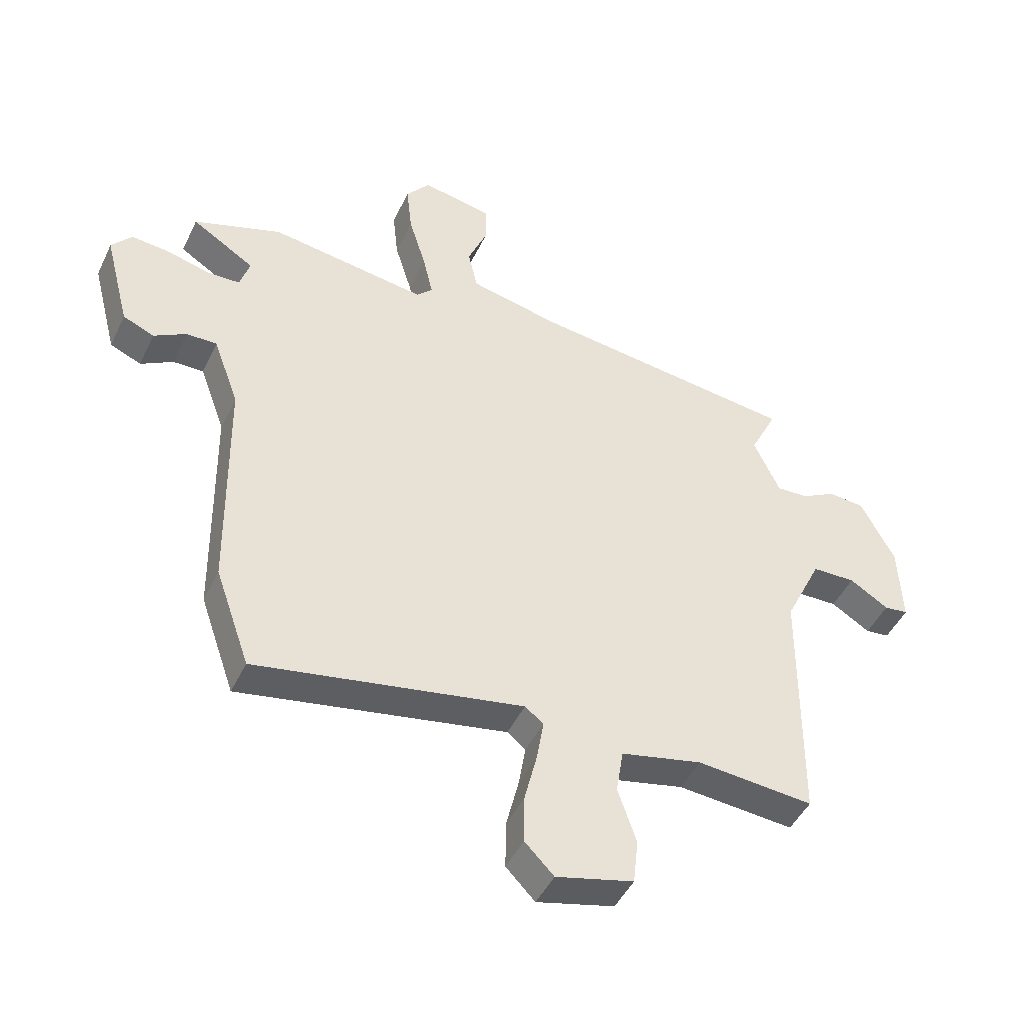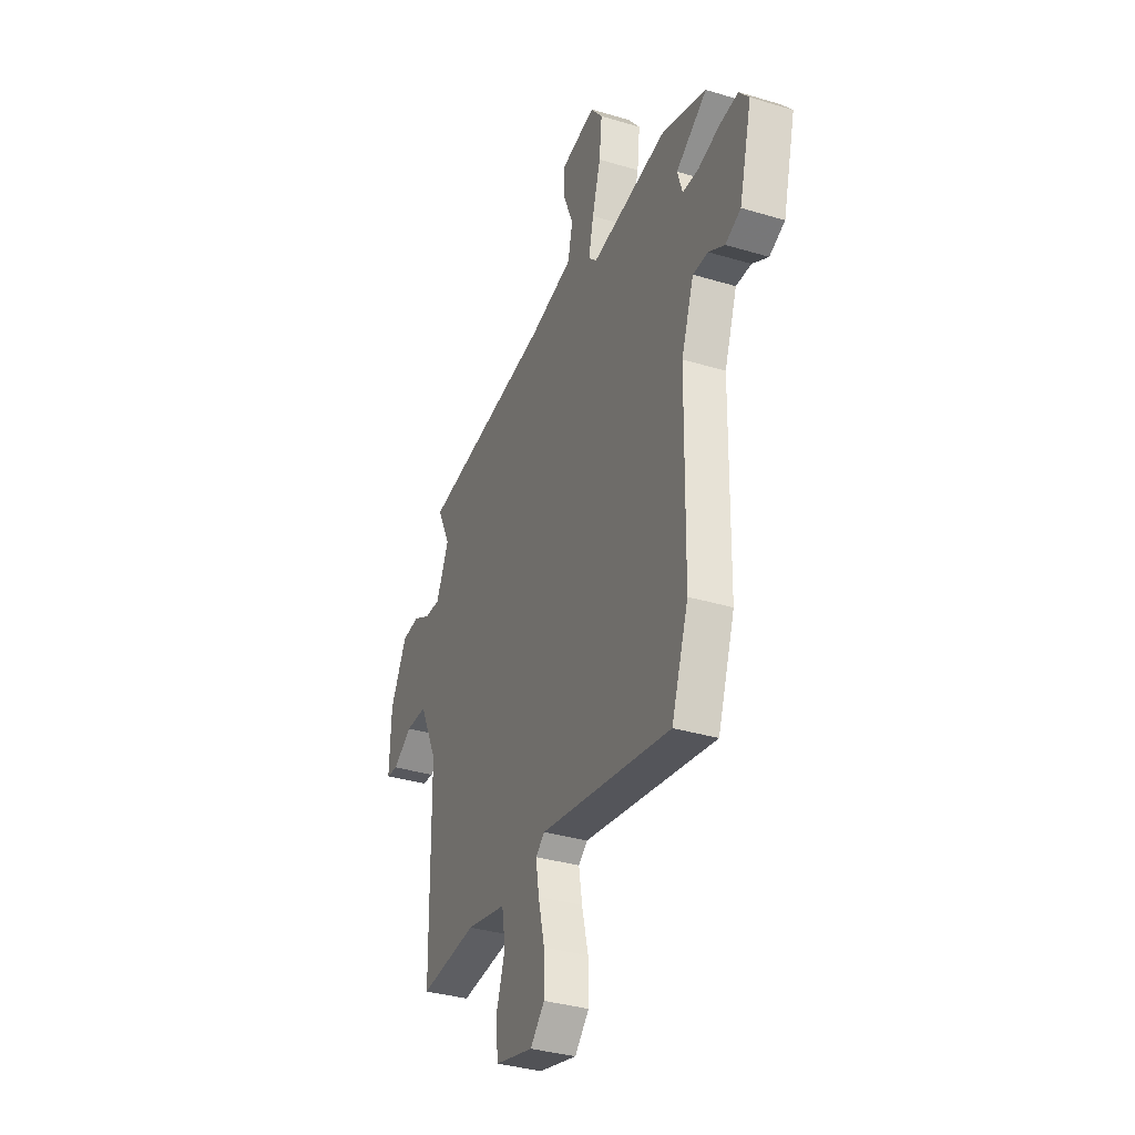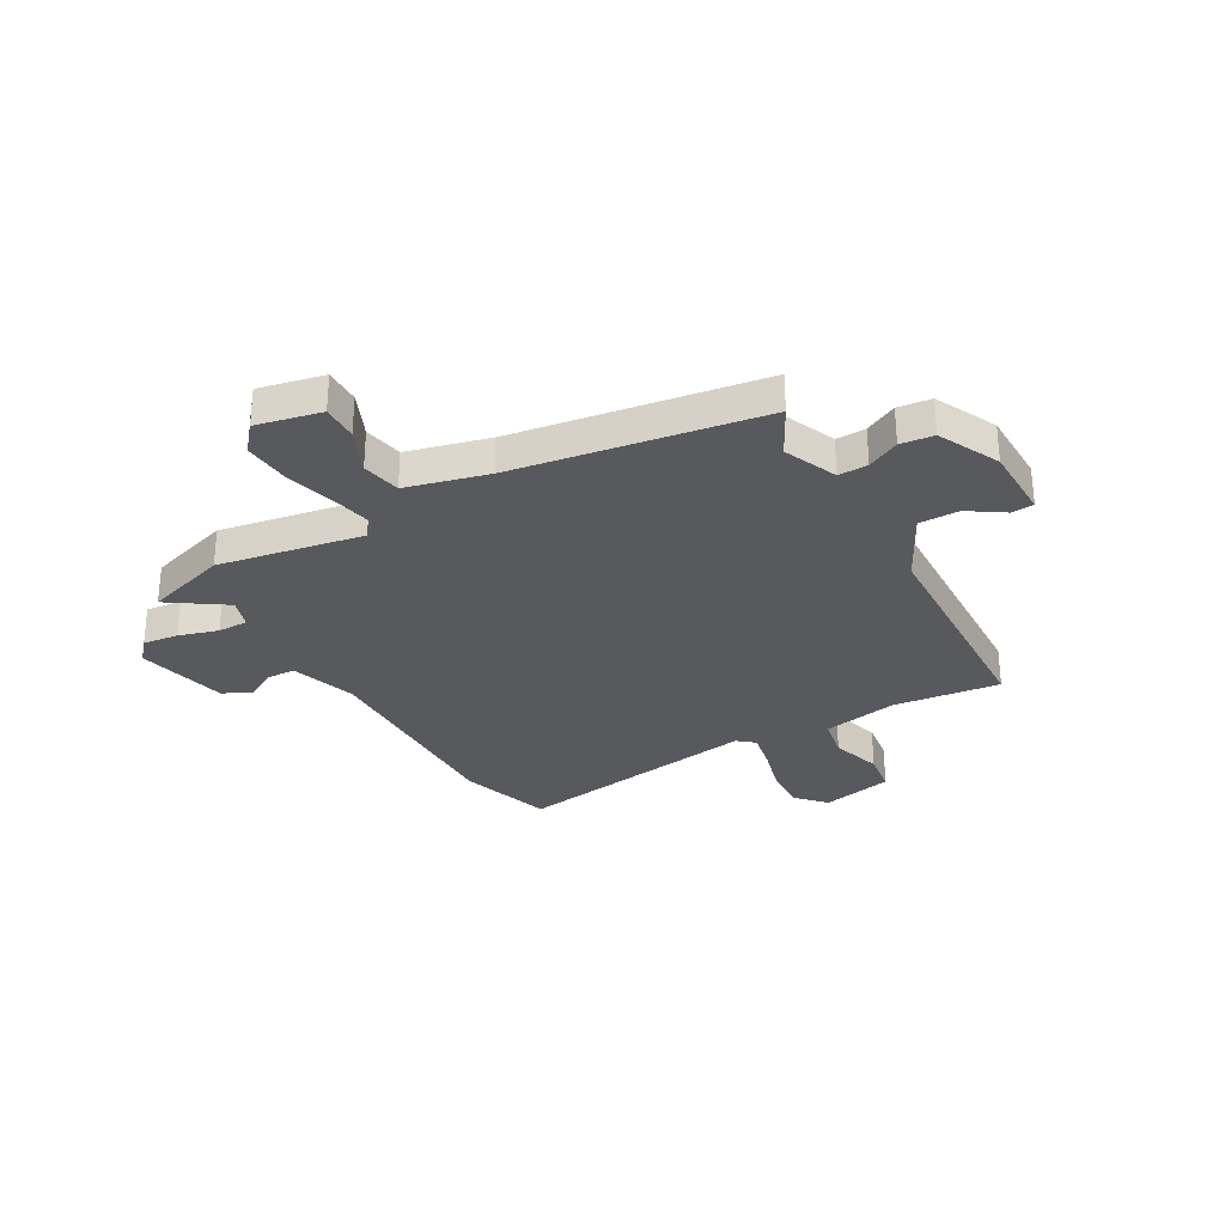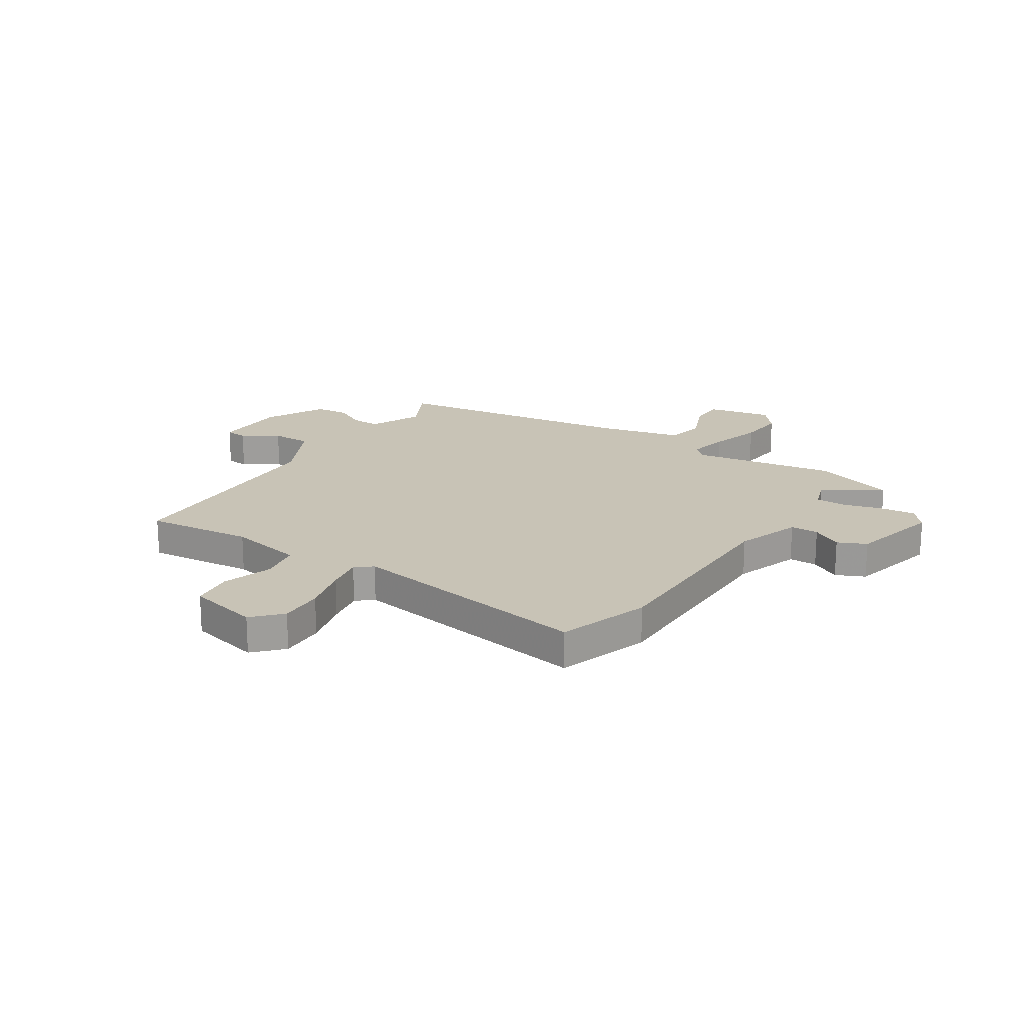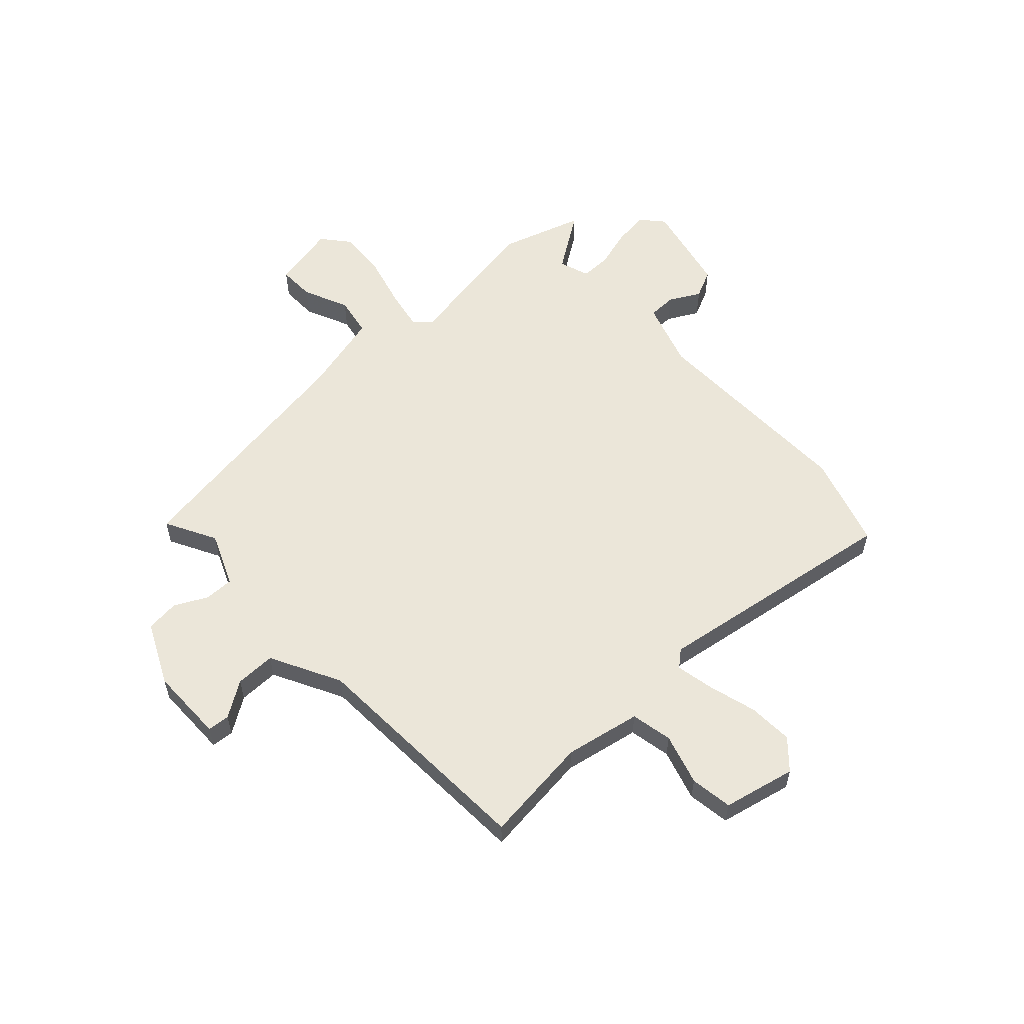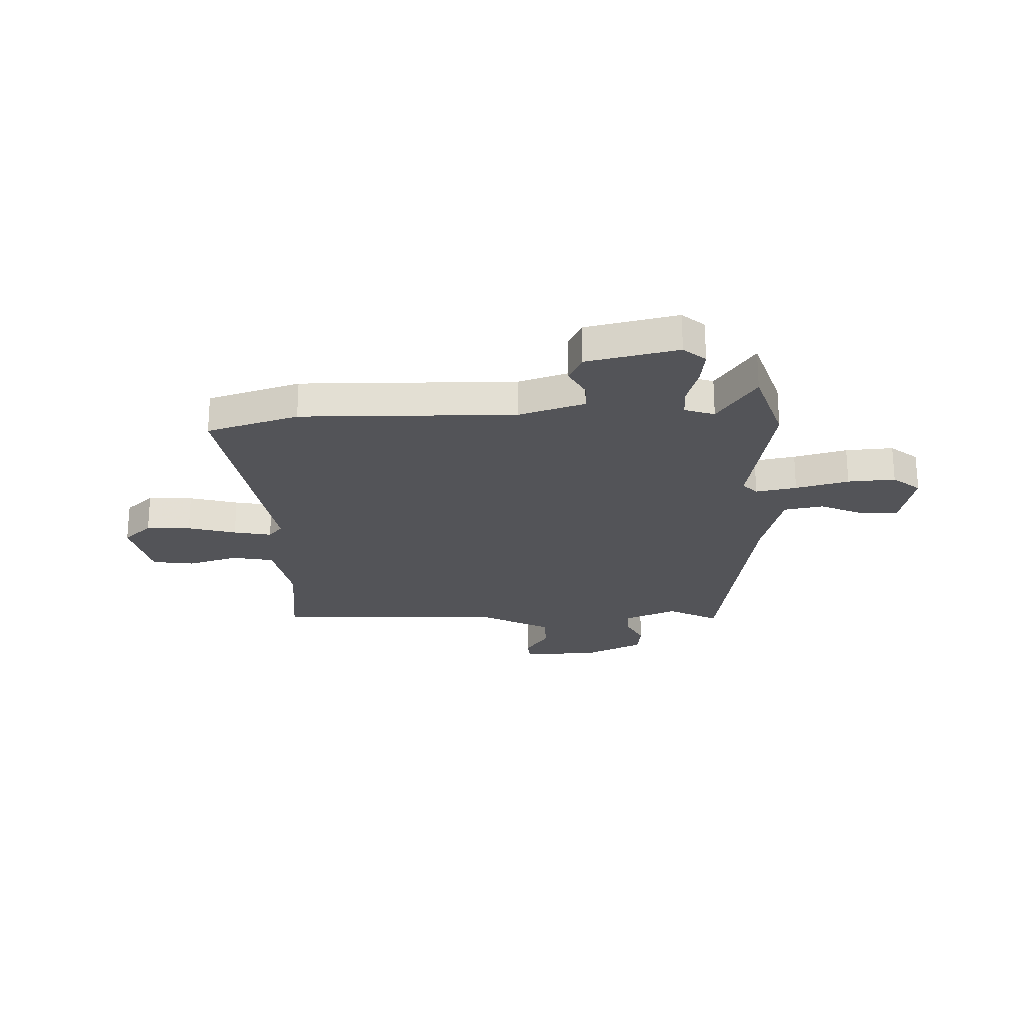
<metadata>
{"format":"obj","ext":"obj","renderer":"f3d","projection":"perspective","resolution":1024,"background":"white","views":[{"elev":-46.4,"azim":-24.6,"up":"+Z"},{"elev":-35.0,"azim":-111.8,"up":"+Z"},{"elev":-30.1,"azim":27.8,"up":"+Y"},{"elev":19.5,"azim":-148.2,"up":"+Y"},{"elev":57.0,"azim":135.2,"up":"+Y"},{"elev":-23.5,"azim":-89.9,"up":"+Y"}]}
</metadata>
<code>
v 0.556 0.07 0.467
v 0.507 0.07 0.367
v 0.554 0.07 0.265
v 0.611 0.07 0.268
v 0.673 0.07 0.302
v 0.738 0.07 0.297
v 0.799 0.07 0.18
v 0.805 0.07 0.034
v 0.762 0.07 0.029
v 0.692 0.07 0.072
v 0.614 0.07 0.07
v 0.548 0.07 -0.068
v 0.543 0.07 -0.523
v 0.334 0.07 -0.506
v 0.188 0.07 -0.539
v 0.175 0.07 -0.62
v 0.208 0.07 -0.718
v 0.199 0.07 -0.8
v 0.06 0.07 -0.836
v 0.008 0.07 -0.783
v 0.009 0.07 -0.696
v 0.032 0.07 -0.601
v 0.044 0.07 -0.527
v 0.011 0.07 -0.501
v -0.468 0.07 -0.591
v -0.53 0.07 -0.414
v -0.537 0.07 0.003
v -0.583 0.07 0.13
v -0.638 0.07 0.129
v -0.696 0.07 0.095
v -0.752 0.07 0.119
v -0.798 0.07 0.296
v -0.762 0.07 0.34
v -0.693 0.07 0.334
v -0.616 0.07 0.314
v -0.557 0.07 0.316
v -0.539 0.07 0.375
v -0.652 0.07 0.446
v -0.493 0.07 0.502
v -0.21 0.07 0.462
v -0.181 0.07 0.491
v -0.199 0.07 0.57
v -0.23 0.07 0.672
v -0.24 0.07 0.764
v -0.197 0.07 0.819
v -0.07 0.07 0.796
v -0.069 0.07 0.725
v -0.105 0.07 0.636
v -0.088 0.07 0.56
v 0.072 0.07 0.525
v 0.556 0 0.467
v 0.507 0 0.367
v 0.554 0 0.265
v 0.611 0 0.268
v 0.673 0 0.302
v 0.738 0 0.297
v 0.799 0 0.18
v 0.805 0 0.034
v 0.762 0 0.029
v 0.692 0 0.072
v 0.614 0 0.07
v 0.548 0 -0.068
v 0.543 0 -0.523
v 0.334 0 -0.506
v 0.188 0 -0.539
v 0.175 0 -0.62
v 0.208 0 -0.718
v 0.199 0 -0.8
v 0.06 0 -0.836
v 0.008 0 -0.783
v 0.009 0 -0.696
v 0.032 0 -0.601
v 0.044 0 -0.527
v 0.011 0 -0.501
v -0.468 0 -0.591
v -0.53 0 -0.414
v -0.537 0 0.003
v -0.583 0 0.13
v -0.638 0 0.129
v -0.696 0 0.095
v -0.752 0 0.119
v -0.798 0 0.296
v -0.762 0 0.34
v -0.693 0 0.334
v -0.616 0 0.314
v -0.557 0 0.316
v -0.539 0 0.375
v -0.652 0 0.446
v -0.493 0 0.502
v -0.21 0 0.462
v -0.181 0 0.491
v -0.199 0 0.57
v -0.23 0 0.672
v -0.24 0 0.764
v -0.197 0 0.819
v -0.07 0 0.796
v -0.069 0 0.725
v -0.105 0 0.636
v -0.088 0 0.56
v 0.072 0 0.525
f 45 46 47 48
f 45 48 49
f 42 43 44 45
f 41 42 45 49
f 40 41 49 50
f 37 38 39 40
f 36 37 40 50
f 32 33 34 35
f 32 35 36
f 29 30 31 32
f 28 29 32 36
f 27 28 36 50
f 24 25 26 27
f 23 24 27 50
f 19 20 21 22
f 19 22 23
f 16 17 18 19
f 15 16 19 23
f 14 15 23 50
f 12 13 14 50
f 7 8 9 10
f 7 10 11
f 4 5 6 7
f 3 4 7 11
f 2 3 11 12
f 50 1 2
f 2 12 50
f 98 97 96 95
f 99 98 95
f 95 94 93 92
f 99 95 92 91
f 100 99 91 90
f 90 89 88 87
f 100 90 87 86
f 85 84 83 82
f 86 85 82
f 82 81 80 79
f 86 82 79 78
f 100 86 78 77
f 77 76 75 74
f 100 77 74 73
f 72 71 70 69
f 73 72 69
f 69 68 67 66
f 73 69 66 65
f 100 73 65 64
f 100 64 63 62
f 60 59 58 57
f 61 60 57
f 57 56 55 54
f 61 57 54 53
f 62 61 53 52
f 52 51 100
f 100 62 52
f 1 51 52 2
f 2 52 53 3
f 3 53 54 4
f 4 54 55 5
f 5 55 56 6
f 6 56 57 7
f 7 57 58 8
f 8 58 59 9
f 9 59 60 10
f 10 60 61 11
f 11 61 62 12
f 12 62 63 13
f 13 63 64 14
f 14 64 65 15
f 15 65 66 16
f 16 66 67 17
f 17 67 68 18
f 18 68 69 19
f 19 69 70 20
f 20 70 71 21
f 21 71 72 22
f 22 72 73 23
f 23 73 74 24
f 24 74 75 25
f 25 75 76 26
f 26 76 77 27
f 27 77 78 28
f 28 78 79 29
f 29 79 80 30
f 30 80 81 31
f 31 81 82 32
f 32 82 83 33
f 33 83 84 34
f 34 84 85 35
f 35 85 86 36
f 36 86 87 37
f 37 87 88 38
f 38 88 89 39
f 39 89 90 40
f 40 90 91 41
f 41 91 92 42
f 42 92 93 43
f 43 93 94 44
f 44 94 95 45
f 45 95 96 46
f 46 96 97 47
f 47 97 98 48
f 48 98 99 49
f 49 99 100 50
f 50 100 51 1

</code>
